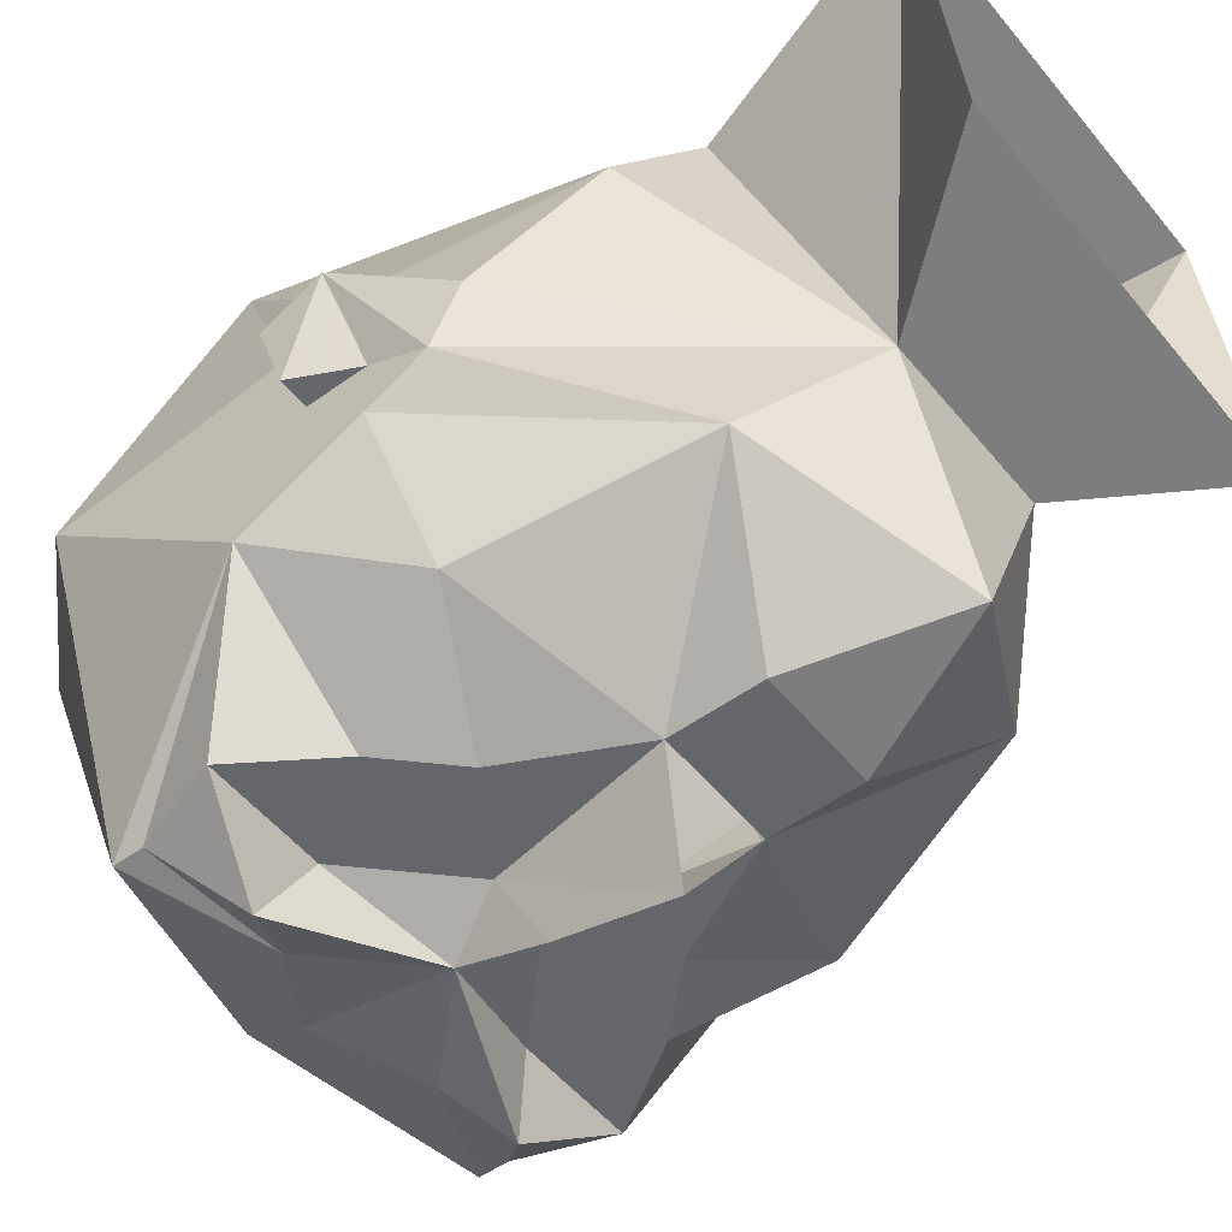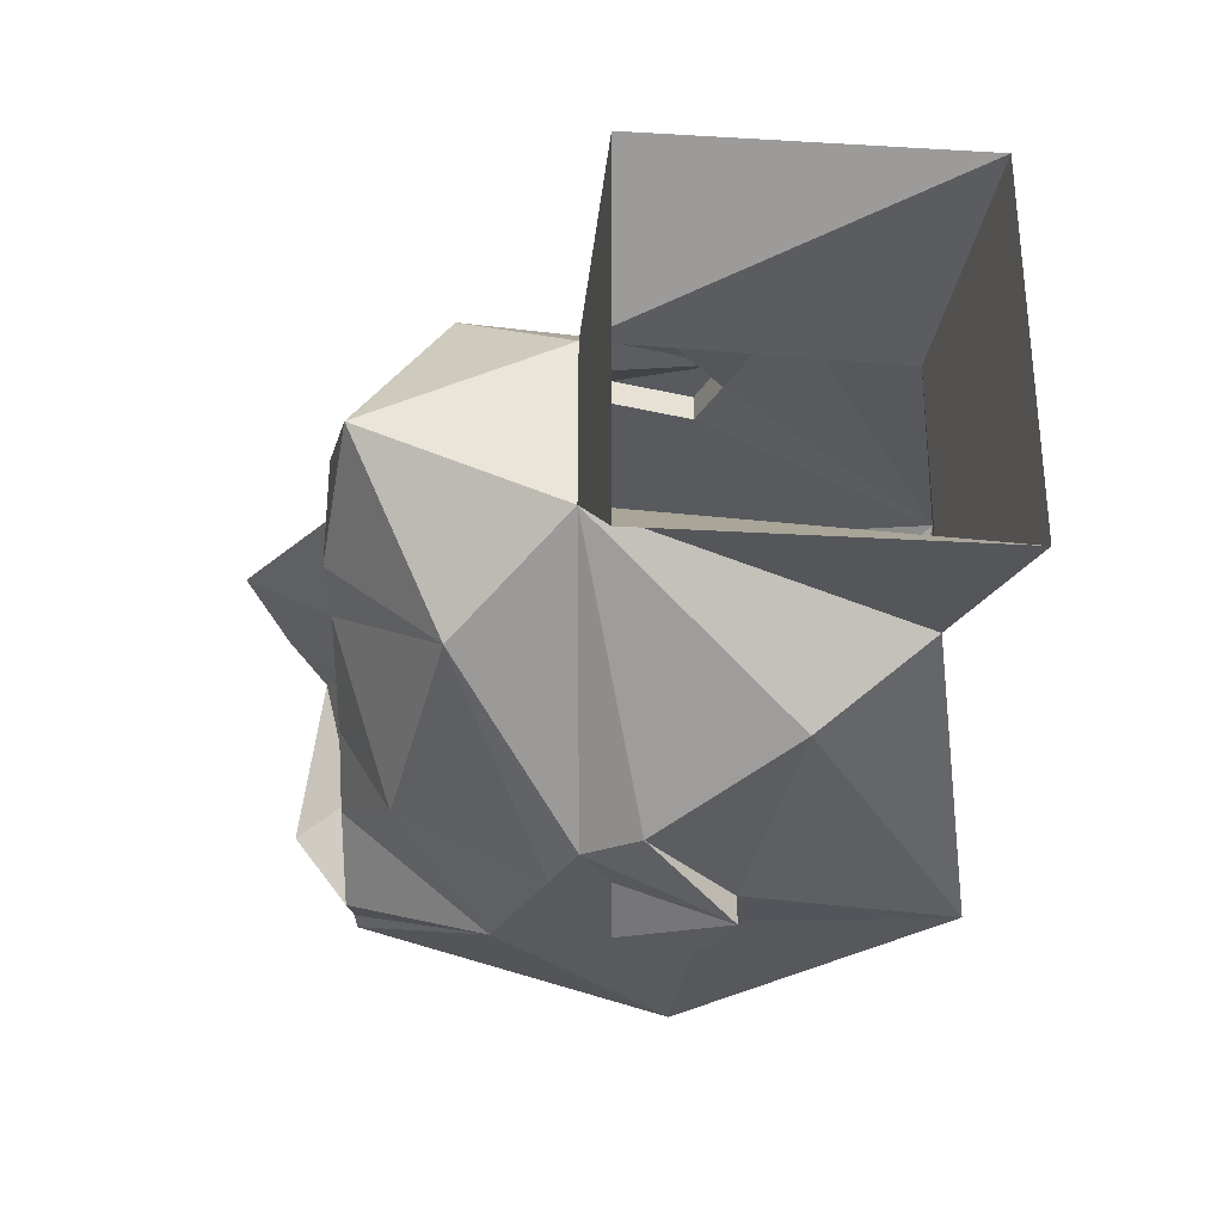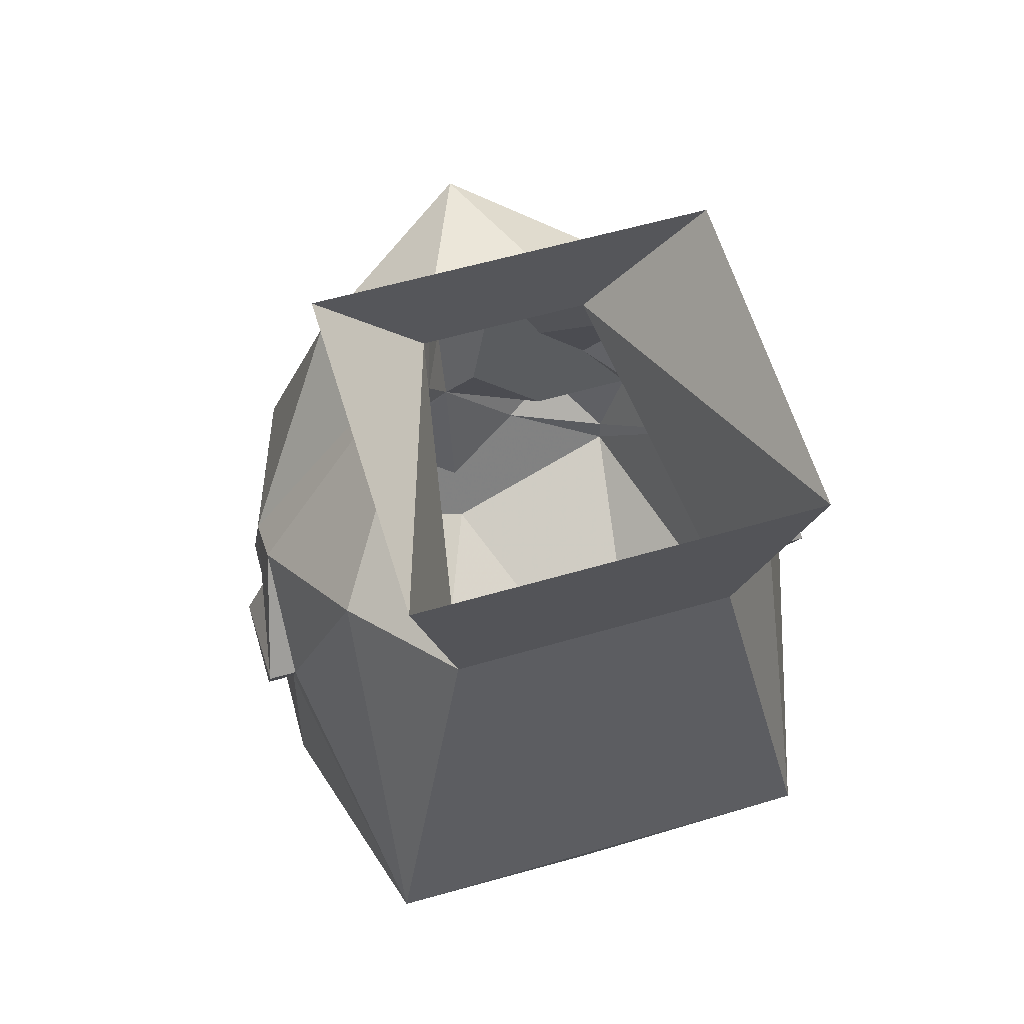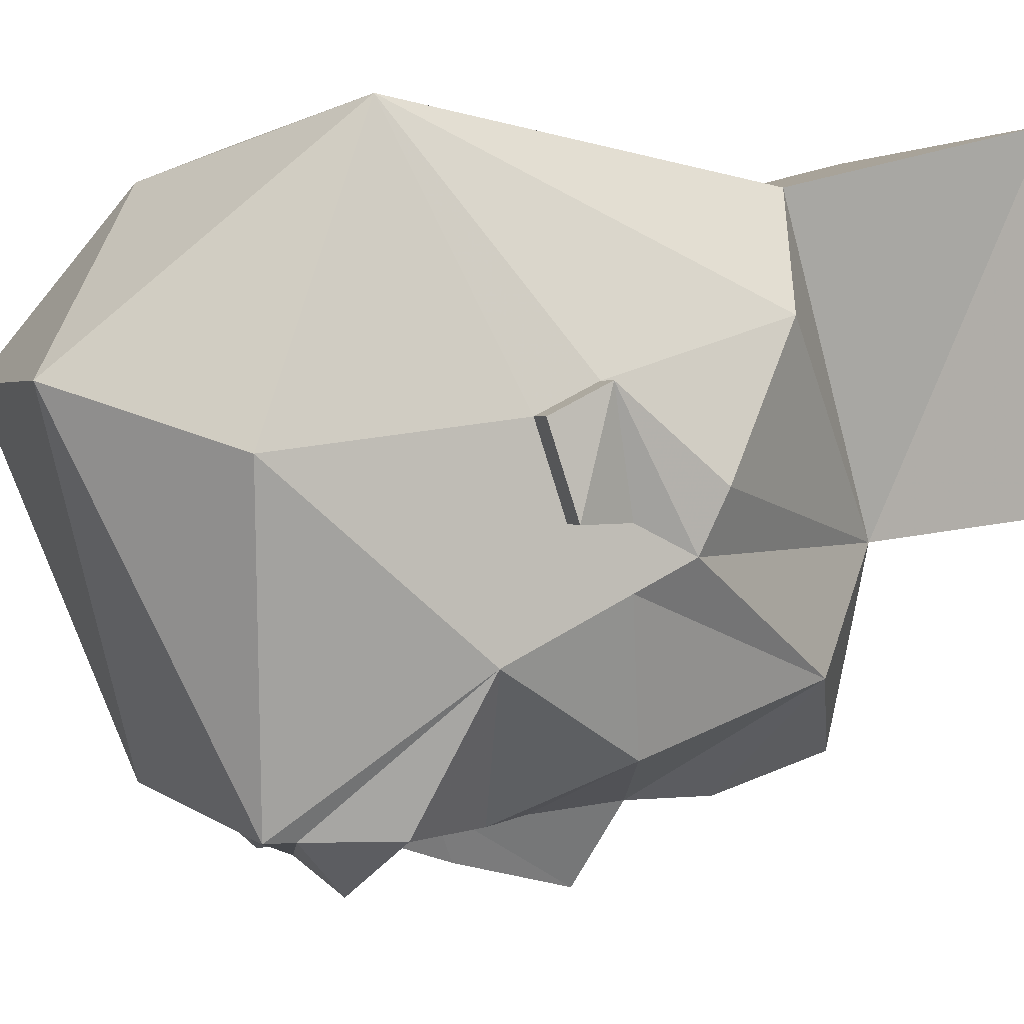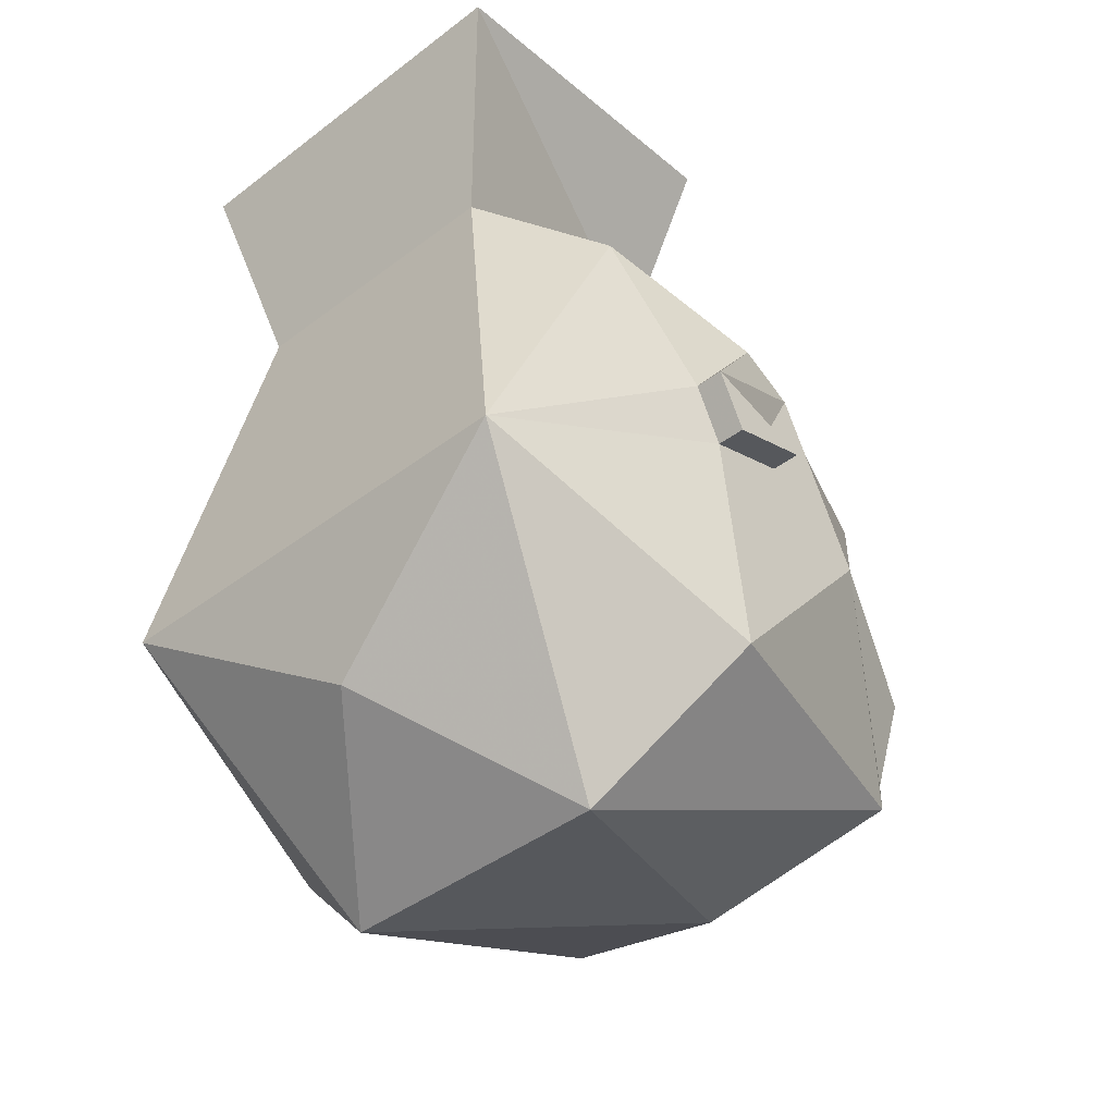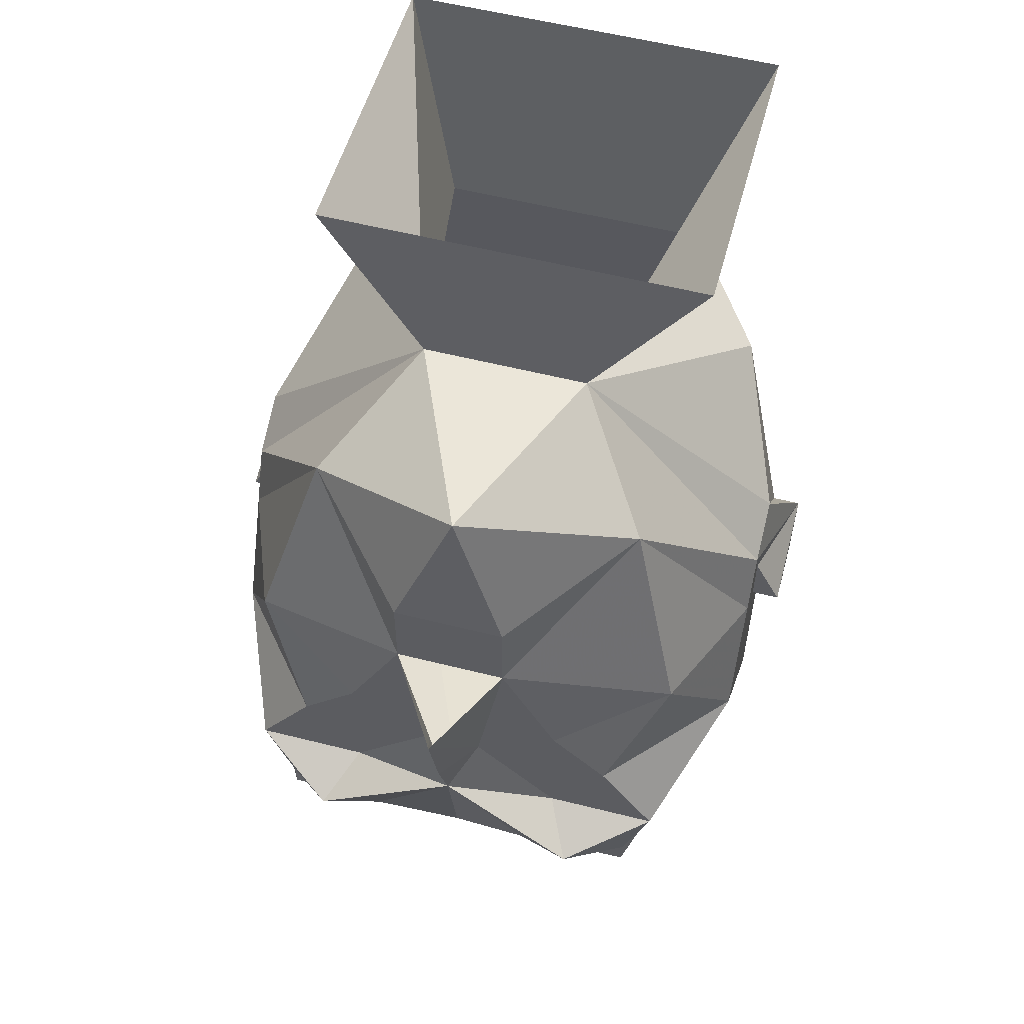
<metadata>
{"format":"obj","ext":"obj","renderer":"f3d","projection":"perspective","resolution":1024,"background":"white","views":[{"elev":-51.7,"azim":127.9,"up":"+Z"},{"elev":58.8,"azim":-90.0,"up":"+Y"},{"elev":57.1,"azim":-17.0,"up":"+Y"},{"elev":1.9,"azim":70.0,"up":"+Z"},{"elev":-42.0,"azim":42.4,"up":"+Y"},{"elev":56.9,"azim":-165.3,"up":"+Y"}]}
</metadata>
<code>
v 0.03125 -1.422 -0.1328
v 0.04688 -1.43 -0.1328
v 0.007812 -1.43 -0.1328
v 0.03125 -1.414 -0.1328
v 0.0625 -1.398 -0.1172
v 0.07812 -1.438 -0.09375
v 0.0625 -1.453 -0.1328
v 0.03125 -1.453 -0.1328
v 0.02344 -1.438 -0.1328
v 0 -1.445 -0.1406
v 0 -1.422 -0.1484
v 0 -1.391 -0.1562
v 0.01562 -1.383 -0.1328
v 0.04688 -1.344 -0.1016
v 0.07812 -1.406 -0.07812
v 0.07812 -1.422 -0.0625
v 0.07812 -1.492 -0.04688
v 0.05469 -1.484 -0.1328
v 0.05469 -1.477 -0.1328
v 0.03906 -1.461 -0.1484
v 0.02344 -1.469 -0.1406
v 0 -1.484 -0.1328
v -0.02344 -1.469 -0.1406
v -0.03906 -1.461 -0.1484
v -0.03125 -1.453 -0.1328
v -0.007812 -1.43 -0.1328
v -0.01562 -1.383 -0.1328
v -0.03125 -1.414 -0.1328
v -0.0625 -1.398 -0.1172
v -0.04688 -1.344 -0.1016
v -0.01562 -1.359 -0.1328
v 0.01562 -1.359 -0.1328
v 0 -1.32 -0.125
v 0.02344 -1.32 -0.07031
v 0.07812 -1.391 -0.07031
v 0.07812 -1.406 -0.0625
v 0.08594 -1.422 -0.0625
v 0.07812 -1.43 -0.03906
v 0.0625 -1.461 0.03125
v 0.03906 -1.531 -0.03125
v 0 -1.5 -0.125
v -0.04688 -1.43 -0.1328
v -0.03125 -1.422 -0.1328
v -0.07812 -1.438 -0.09375
v -0.07812 -1.406 -0.07812
v -0.07812 -1.391 -0.07031
v -0.02344 -1.32 -0.07031
v -0.02344 -1.438 -0.1328
v -0.0625 -1.453 -0.1328
v -0.05469 -1.477 -0.1328
v -0.05469 -1.484 -0.1328
v -0.07812 -1.492 -0.04688
v -0.07812 -1.422 -0.0625
v -0.07812 -1.406 -0.0625
v -0.08594 -1.414 -0.03125
v -0.07812 -1.383 -0.05469
v -0.0625 -1.359 -0.01562
v -0.03906 -1.352 0.01562
v -0.05469 -1.289 0.03125
v -0.05469 -1.281 -0.0625
v 0.0625 -1.359 -0.01562
v 0.03906 -1.352 0.01562
v 0.07812 -1.414 -0.03125
v 0.07812 -1.383 -0.05469
v 0.08594 -1.414 -0.03125
v 0.08594 -1.43 -0.03906
v -0.07812 -1.414 -0.03125
v -0.08594 -1.43 -0.03906
v -0.07812 -1.43 -0.03906
v -0.0625 -1.461 0.03125
v 0.05469 -1.289 0.03125
v 0.05469 -1.281 -0.0625
v -0.08594 -1.422 -0.0625
v -0.03906 -1.531 -0.03125
v 0 -1.5 0.01562
f 1 2 3
f 2 9 3
f 26 42 43
f 26 48 42
f 1 3 4
f 1 4 2
f 2 4 5
f 2 5 6
f 2 6 7
f 2 7 8
f 2 8 9
f 3 9 8
f 3 8 10
f 3 10 11
f 3 11 12
f 3 12 13
f 3 13 4
f 4 13 5
f 5 13 14
f 5 14 15
f 5 15 6
f 6 15 16
f 6 16 17
f 6 17 18
f 6 18 19
f 6 19 7
f 10 21 22
f 10 22 23
f 10 25 26
f 10 26 11
f 11 26 12
f 12 26 27
f 27 26 28
f 27 28 29
f 27 29 30
f 27 30 31
f 27 31 13
f 13 31 32
f 13 32 14
f 14 34 35
f 14 35 15
f 15 35 36
f 15 36 16
f 16 36 37
f 16 37 38
f 16 38 17
f 17 38 39
f 17 39 40
f 17 40 18
f 18 40 41
f 18 41 22
f 18 22 21
f 18 21 19
f 26 43 28
f 28 43 42
f 28 42 29
f 29 42 44
f 29 44 45
f 29 45 30
f 30 45 46
f 30 46 47
f 42 48 25
f 42 25 49
f 42 49 44
f 44 49 50
f 44 50 51
f 44 51 52
f 44 52 53
f 44 53 45
f 45 53 54
f 45 54 46
f 46 54 55
f 46 55 56
f 46 56 47
f 47 56 57
f 47 57 58
f 47 58 59
f 47 59 60
f 47 60 34
f 47 34 33
f 22 51 23
f 23 51 50
f 61 34 62
f 61 62 39
f 61 39 63
f 61 63 64
f 61 64 34
f 34 64 35
f 35 64 65
f 35 65 36
f 36 65 37
f 37 65 66
f 37 66 38
f 38 66 63
f 38 63 39
f 67 57 56
f 67 56 55
f 67 55 68
f 67 68 69
f 67 69 70
f 67 70 57
f 57 70 58
f 58 70 39
f 58 39 62
f 58 62 59
f 59 62 71
f 71 62 34
f 71 34 72
f 72 34 60
f 26 25 48
f 64 63 65
f 65 63 66
f 68 55 73
f 68 73 69
f 69 73 53
f 69 53 52
f 69 52 70
f 70 52 74
f 70 74 75
f 70 75 39
f 39 75 40
f 40 75 74
f 40 74 41
f 41 74 51
f 41 51 22
f 54 73 55
f 73 54 53
f 51 74 52
f 7 19 20
f 7 20 8
f 8 20 10
f 10 20 21
f 10 23 24
f 10 24 25
f 14 32 33
f 14 33 34
f 19 21 20
f 30 47 33
f 30 33 31
f 31 33 32
f 23 50 24
f 24 50 49
f 24 49 25

</code>
